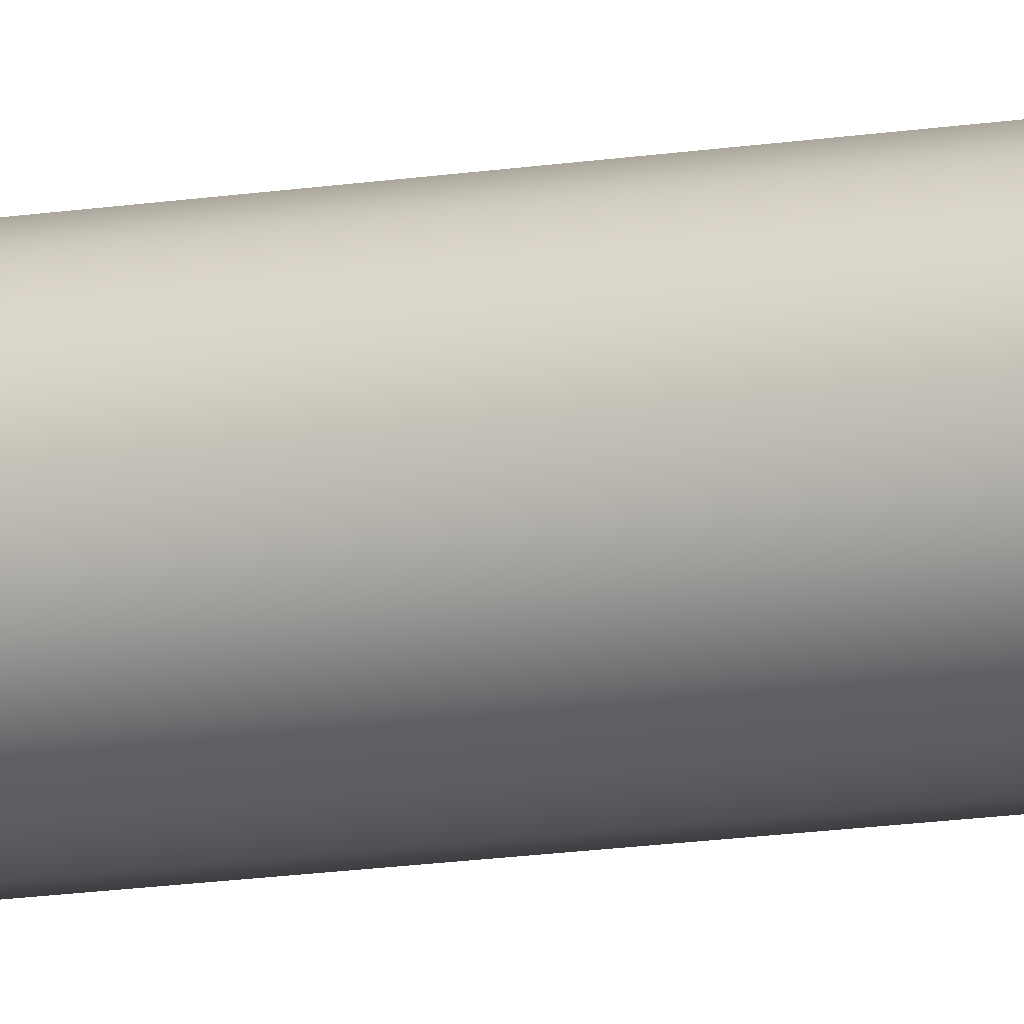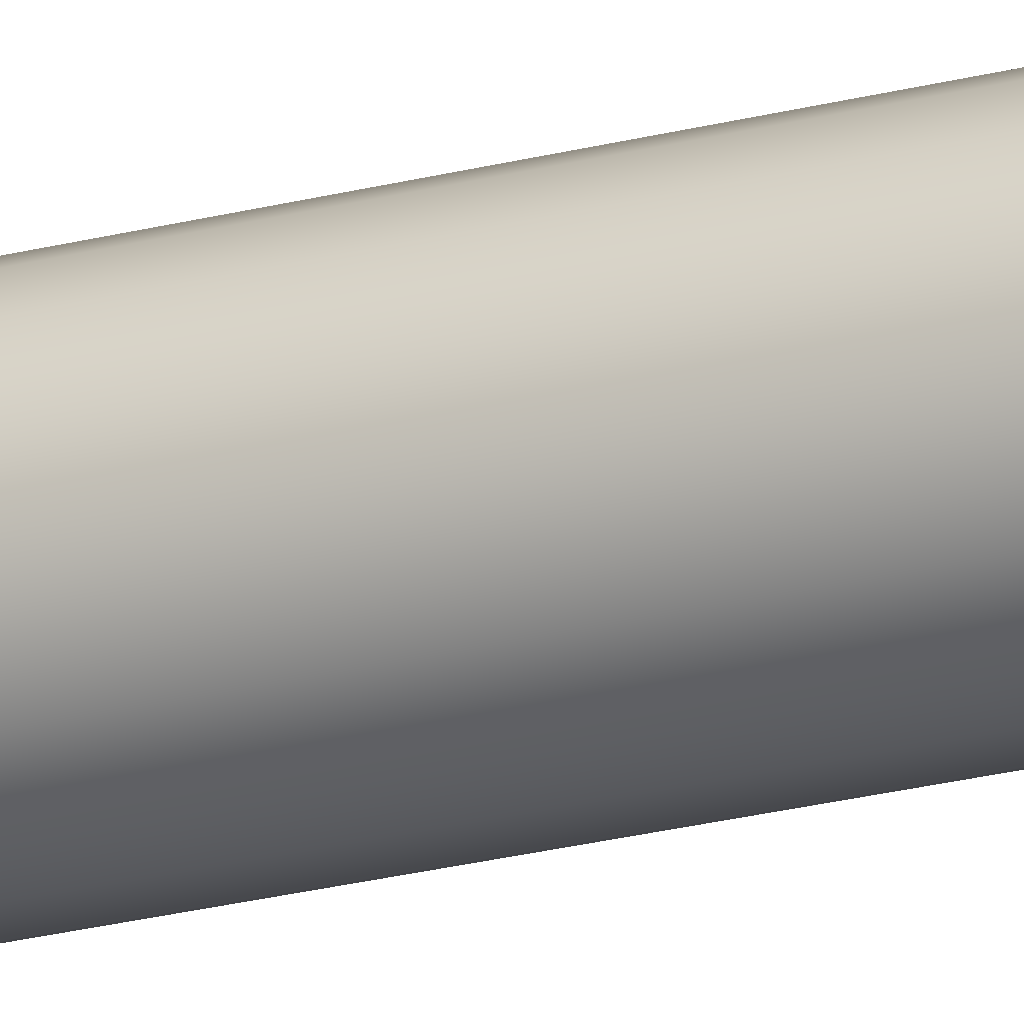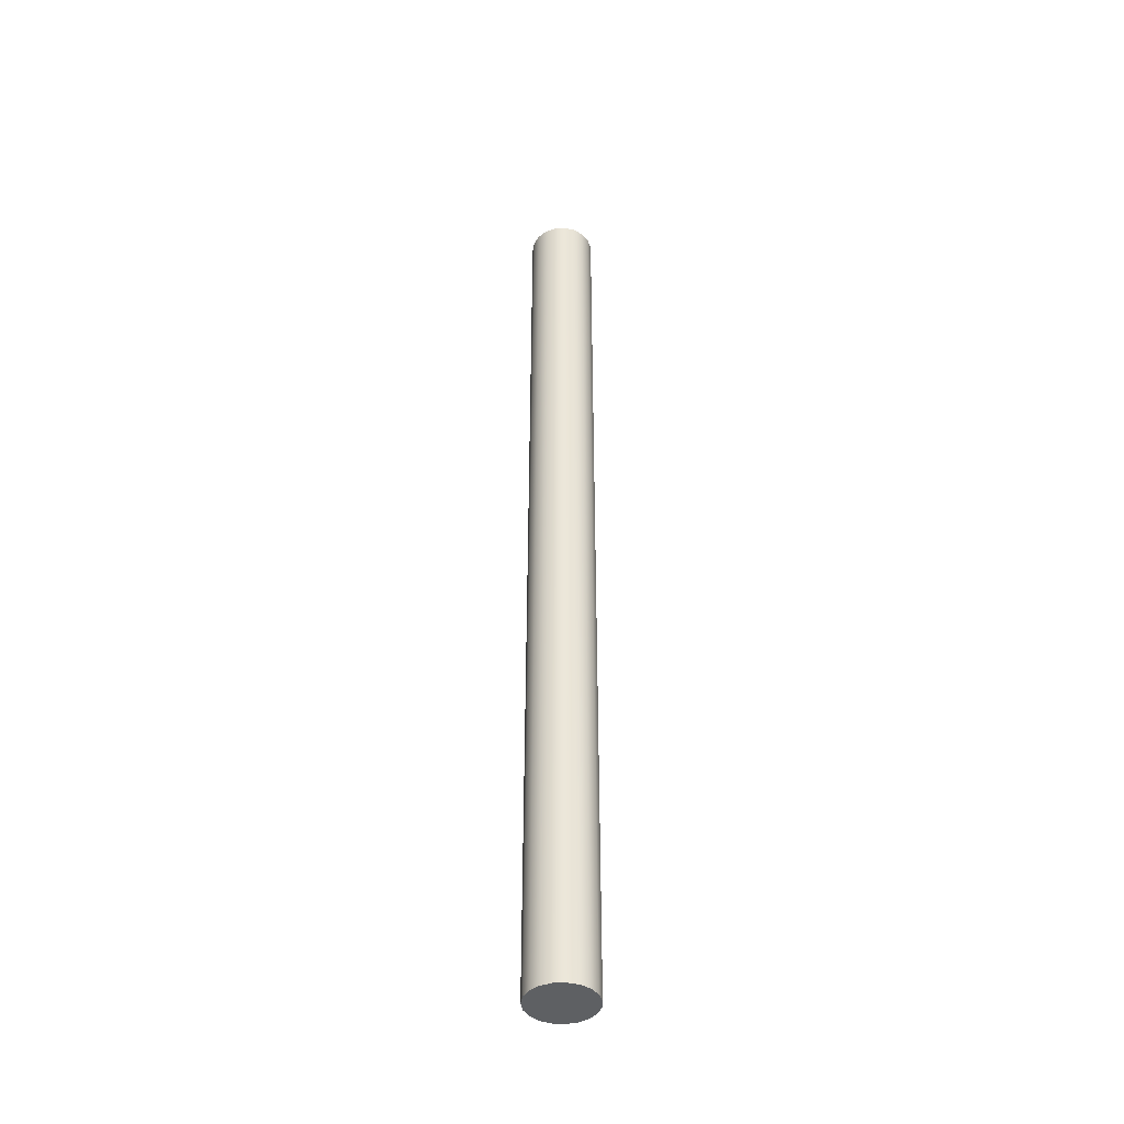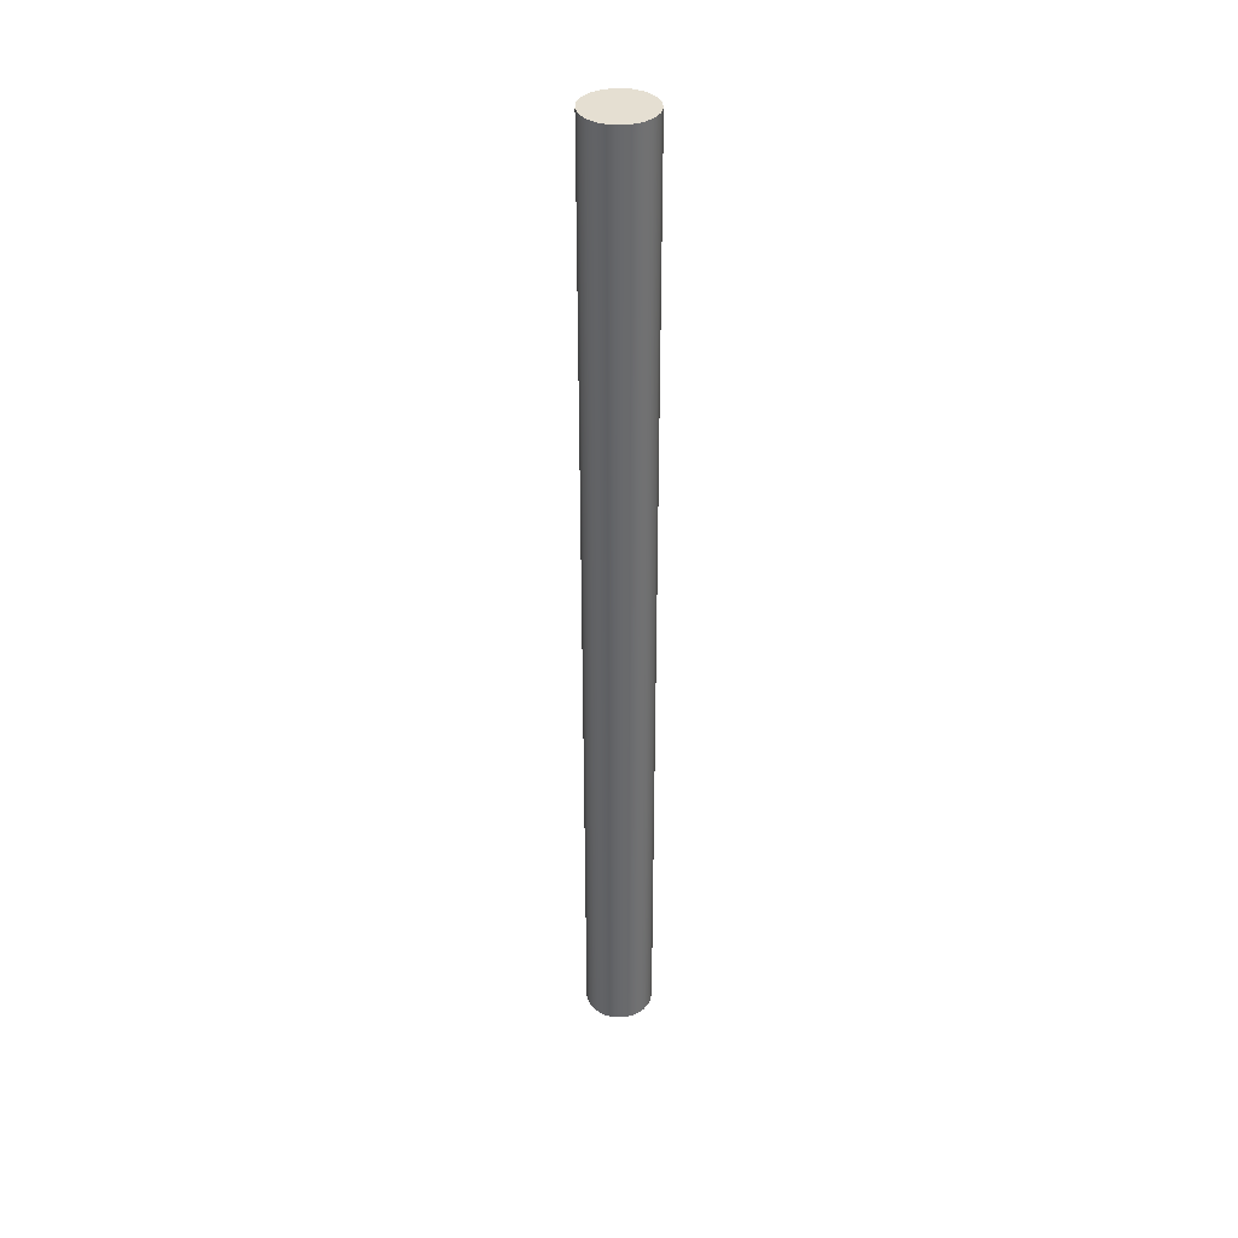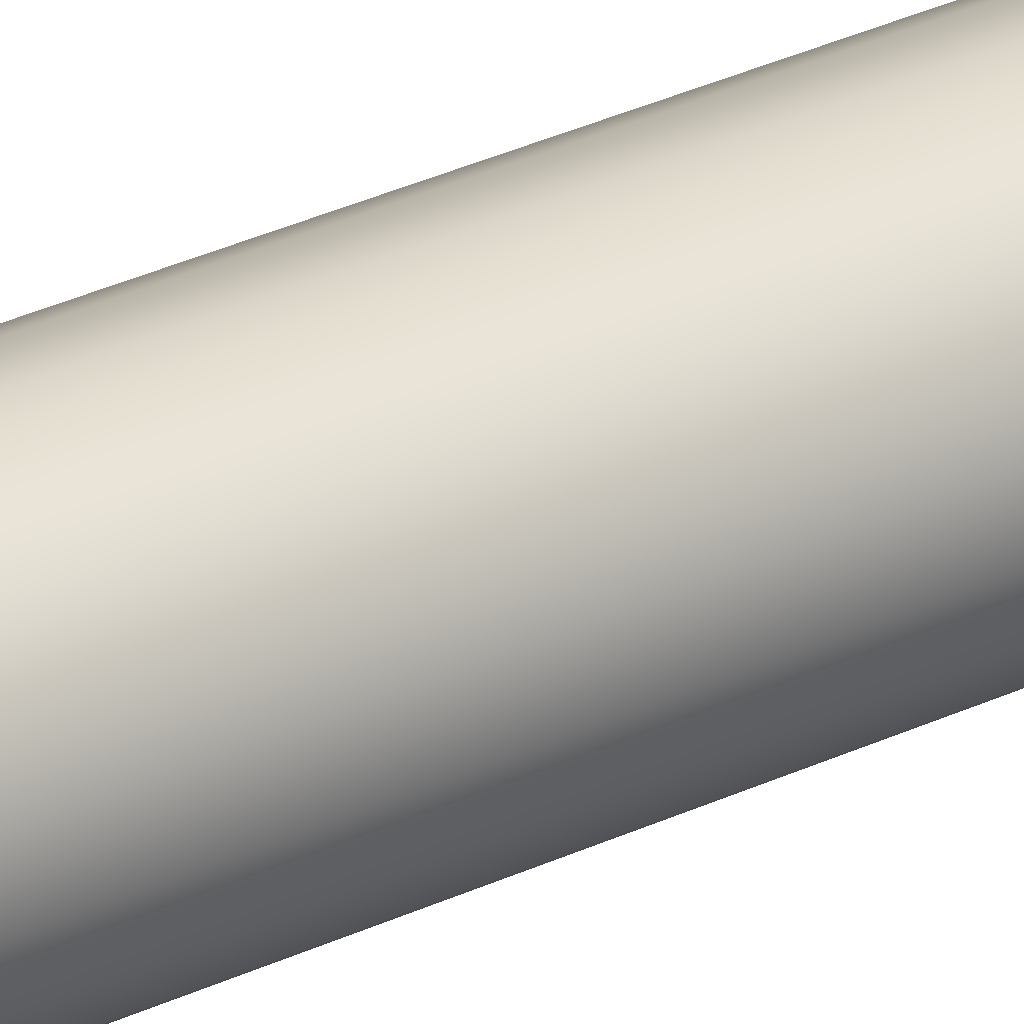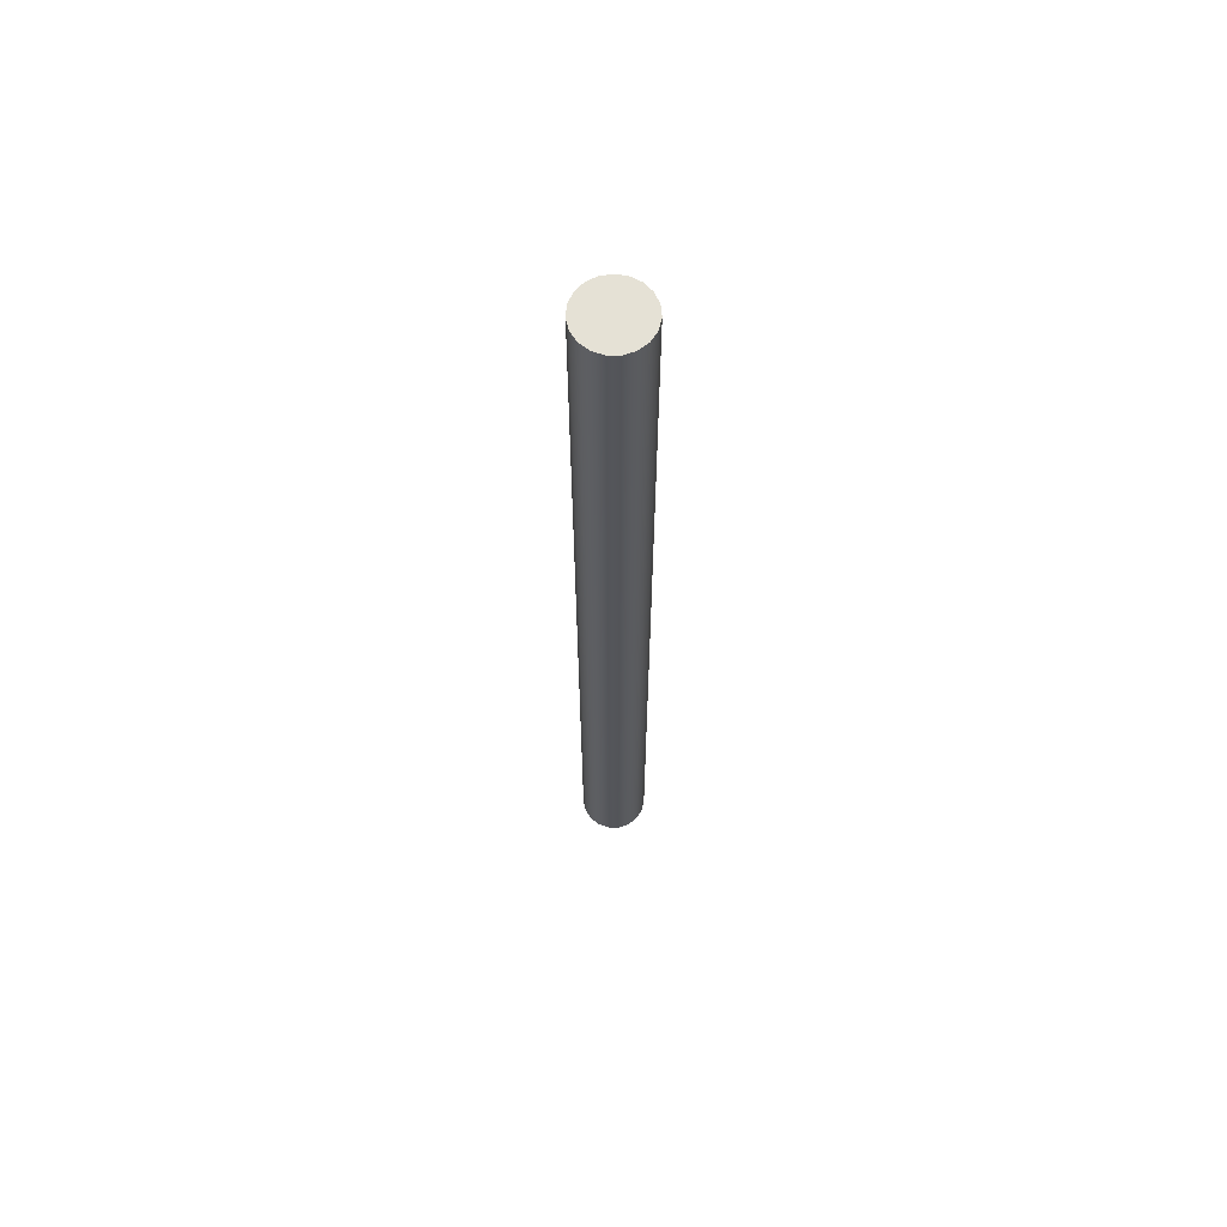
<metadata>
{"format":"obj","ext":"obj","renderer":"f3d","projection":"perspective","resolution":1024,"background":"white","views":[{"elev":-14.4,"azim":109.8,"up":"+Z"},{"elev":-24.0,"azim":113.5,"up":"+Z"},{"elev":-42.5,"azim":169.1,"up":"+Y"},{"elev":37.5,"azim":50.3,"up":"+Y"},{"elev":24.9,"azim":50.1,"up":"+Z"},{"elev":64.9,"azim":-24.3,"up":"+Y"}]}
</metadata>
<code>
v 48.15 0 -26.81
v 48.22 0 -27.23
v 48.42 0 -27.59
v 48.72 0 -27.88
v 49.11 0 -28.04
v 49.52 0 -28.08
v 49.93 0 -27.98
v 50.28 0 -27.75
v 50.53 0 -27.42
v 50.67 0 -27.02
v 50.67 0 -26.6
v 50.53 0 -26.21
v 50.28 0 -25.88
v 49.93 0 -25.65
v 49.52 0 -25.55
v 49.11 0 -25.58
v 48.72 0 -25.75
v 48.42 0 -26.03
v 48.22 0 -26.4
v 48.15 36.83 -26.81
v 48.22 36.83 -26.4
v 48.42 36.83 -26.03
v 48.72 36.83 -25.75
v 49.11 36.83 -25.58
v 49.52 36.83 -25.55
v 49.93 36.83 -25.65
v 50.28 36.83 -25.88
v 50.53 36.83 -26.21
v 50.67 36.83 -26.6
v 50.67 36.83 -27.02
v 50.53 36.83 -27.42
v 50.28 36.83 -27.75
v 49.93 36.83 -27.98
v 49.52 36.83 -28.08
v 49.11 36.83 -28.04
v 48.72 36.83 -27.88
v 48.42 36.83 -27.59
v 48.22 36.83 -27.23
v 48.15 36.83 -26.81
v 48.22 36.83 -27.23
v 48.42 36.83 -27.59
v 48.72 36.83 -27.88
v 49.11 36.83 -28.04
v 49.52 36.83 -28.08
v 49.93 36.83 -27.98
v 50.28 36.83 -27.75
v 50.53 36.83 -27.42
v 50.67 36.83 -27.02
v 50.67 36.83 -26.6
v 50.53 36.83 -26.21
v 50.28 36.83 -25.88
v 49.93 36.83 -25.65
v 49.52 36.83 -25.55
v 49.11 36.83 -25.58
v 48.72 36.83 -25.75
v 48.42 36.83 -26.03
v 48.22 36.83 -26.4
v 48.15 0 -26.81
v 48.22 0 -26.4
v 48.42 0 -26.03
v 48.72 0 -25.75
v 49.11 0 -25.58
v 49.52 0 -25.55
v 49.93 0 -25.65
v 50.28 0 -25.88
v 50.53 0 -26.21
v 50.67 0 -26.6
v 50.67 0 -27.02
v 50.53 0 -27.42
v 50.28 0 -27.75
v 49.93 0 -27.98
v 49.52 0 -28.08
v 49.11 0 -28.04
v 48.72 0 -27.88
v 48.42 0 -27.59
v 48.22 0 -27.23
v 48.15 0 -26.81
v 48.15 36.83 -26.81
f 1 2 19
f 19 2 3
f 19 3 18
f 18 3 4
f 18 4 17
f 17 4 5
f 17 5 16
f 16 5 6
f 16 6 15
f 15 6 7
f 15 7 8
f 8 9 15
f 15 9 10
f 15 10 11
f 11 12 15
f 15 12 13
f 15 13 14
f 20 21 38
f 38 21 37
f 37 21 22
f 37 22 36
f 36 22 23
f 36 23 35
f 35 23 24
f 35 24 34
f 34 24 25
f 34 25 33
f 33 25 32
f 32 25 31
f 31 25 30
f 30 25 29
f 29 25 28
f 28 25 27
f 27 25 26
f 40 76 39
f 39 76 77
f 78 58 57
f 57 58 59
f 57 59 56
f 56 59 60
f 56 60 55
f 55 60 61
f 55 61 54
f 54 61 62
f 54 62 53
f 53 62 63
f 53 63 52
f 52 63 64
f 52 64 51
f 51 64 65
f 51 65 50
f 50 65 66
f 50 66 49
f 49 66 67
f 49 67 48
f 48 67 68
f 48 68 47
f 47 68 69
f 47 69 46
f 46 69 70
f 46 70 45
f 45 70 71
f 45 71 44
f 44 71 72
f 44 72 43
f 43 72 73
f 43 73 42
f 42 73 74
f 42 74 41
f 41 74 75
f 41 75 40
f 40 75 76

</code>
